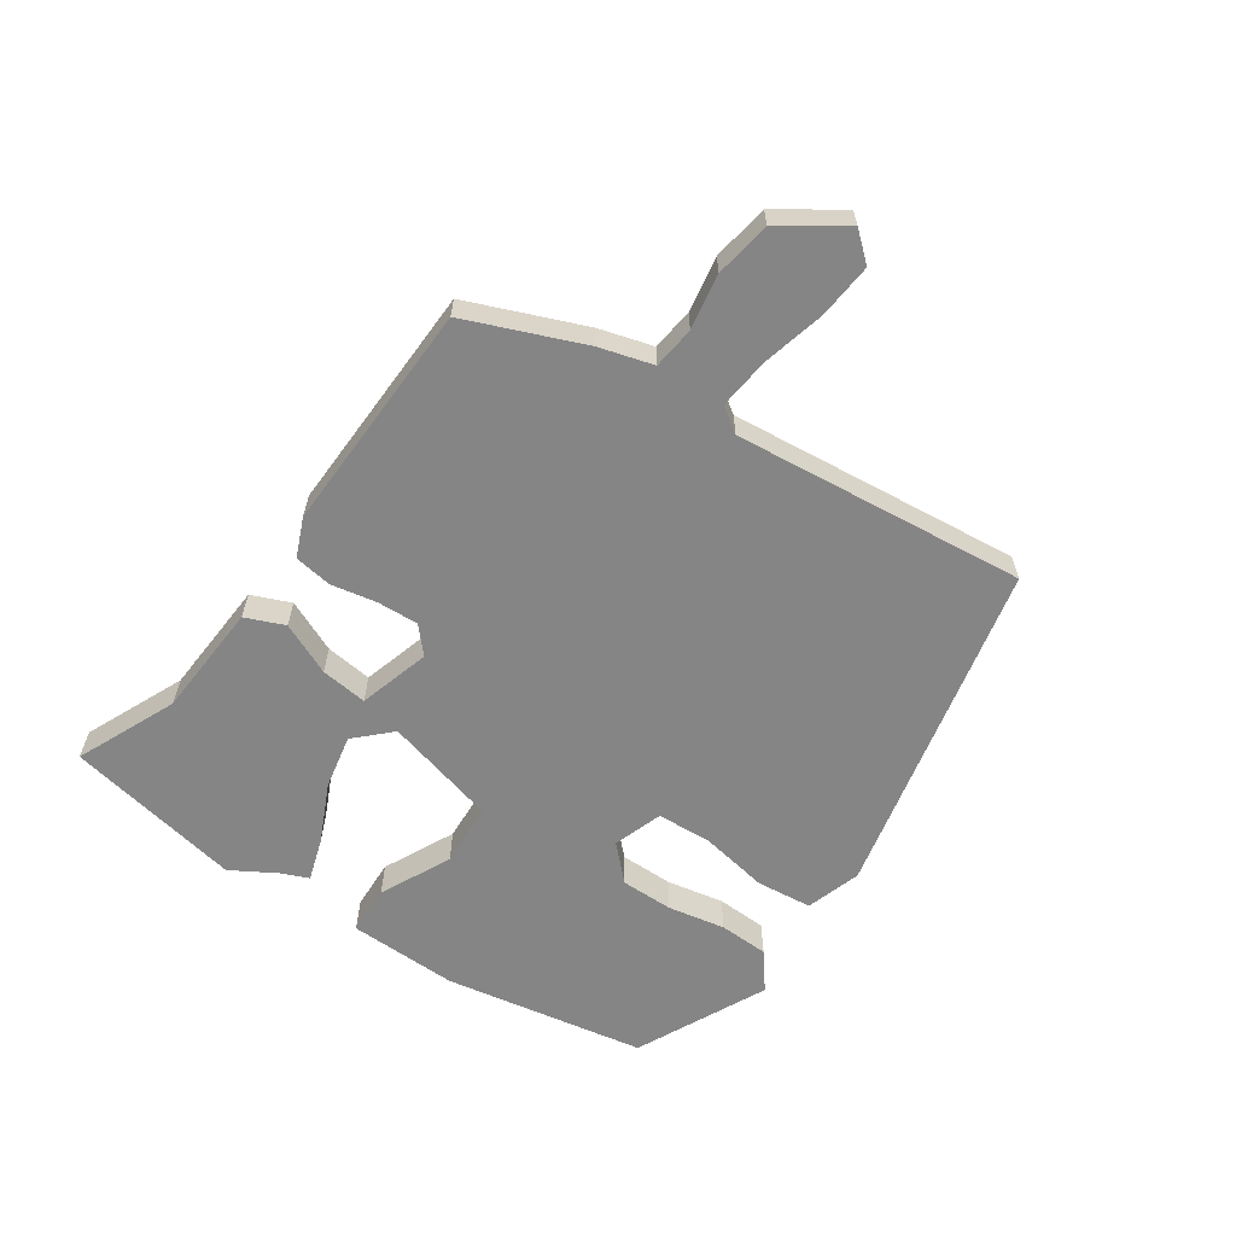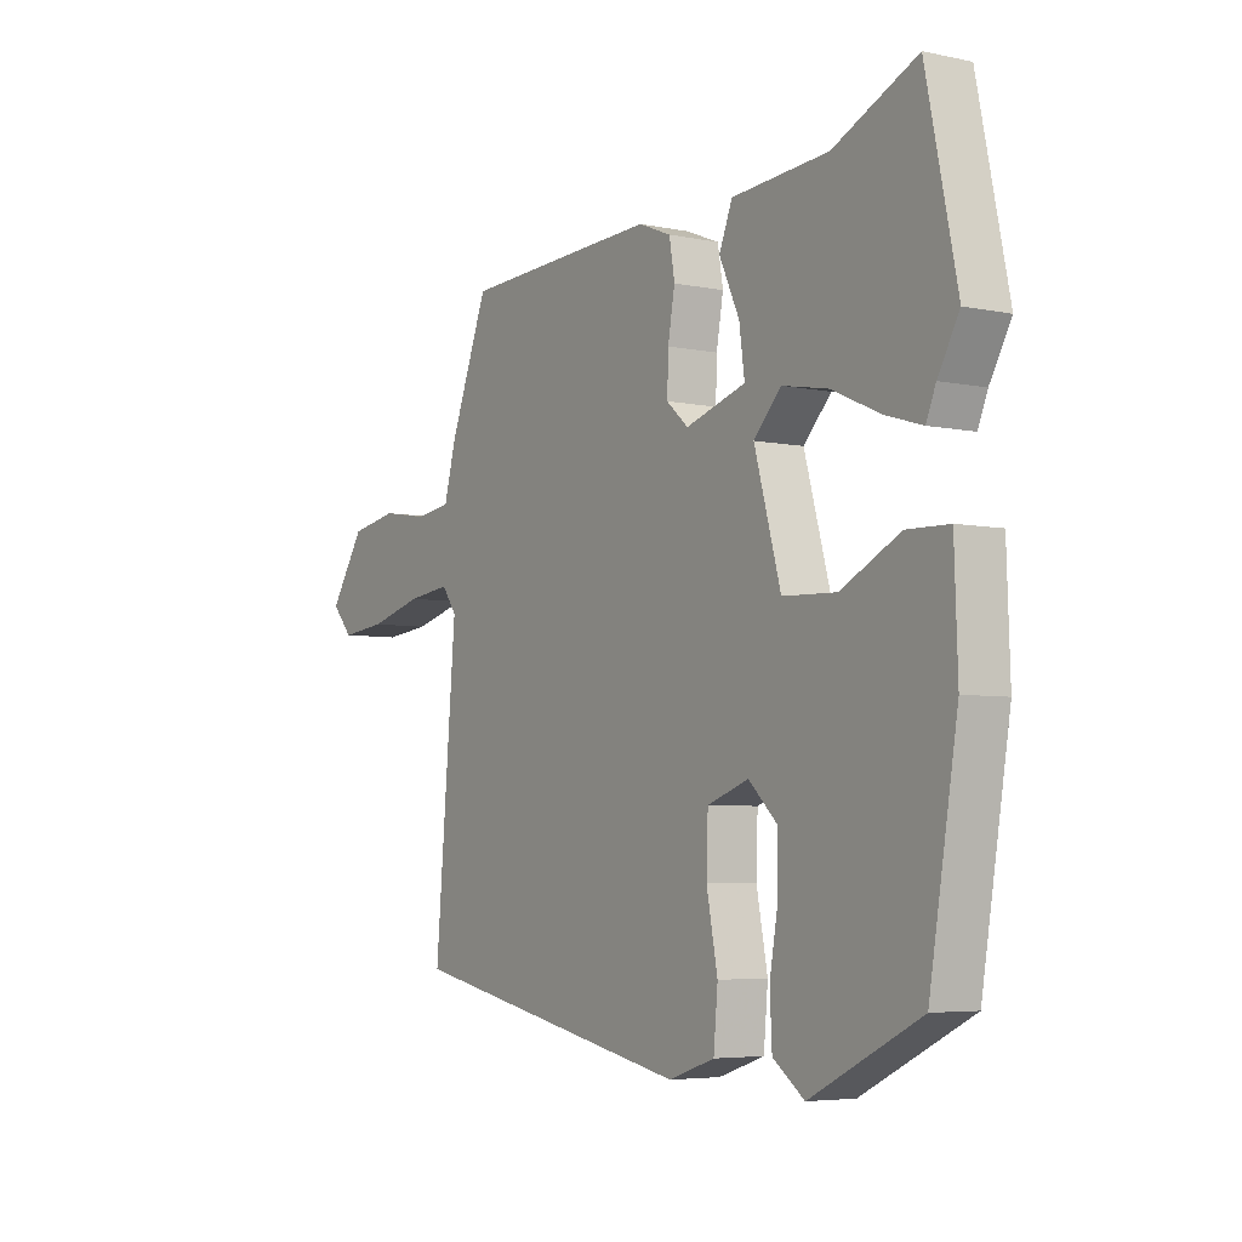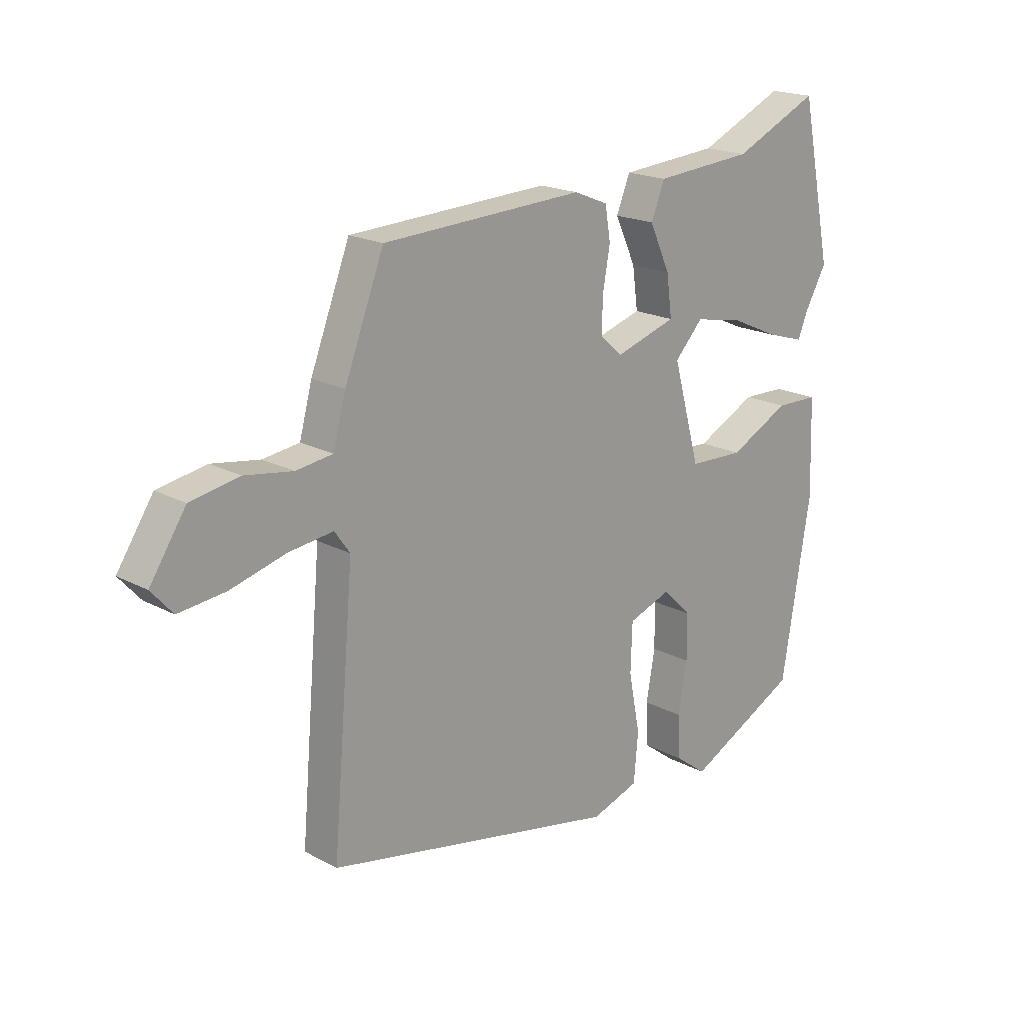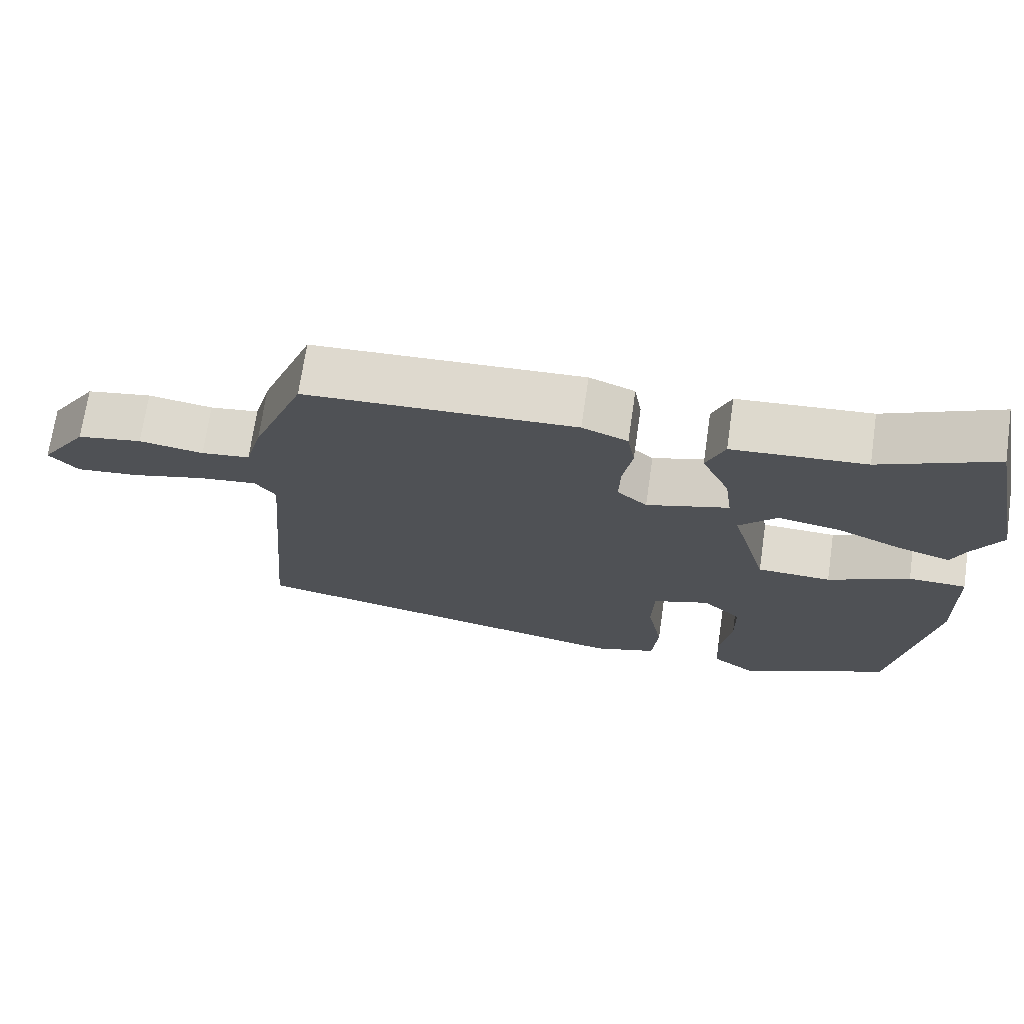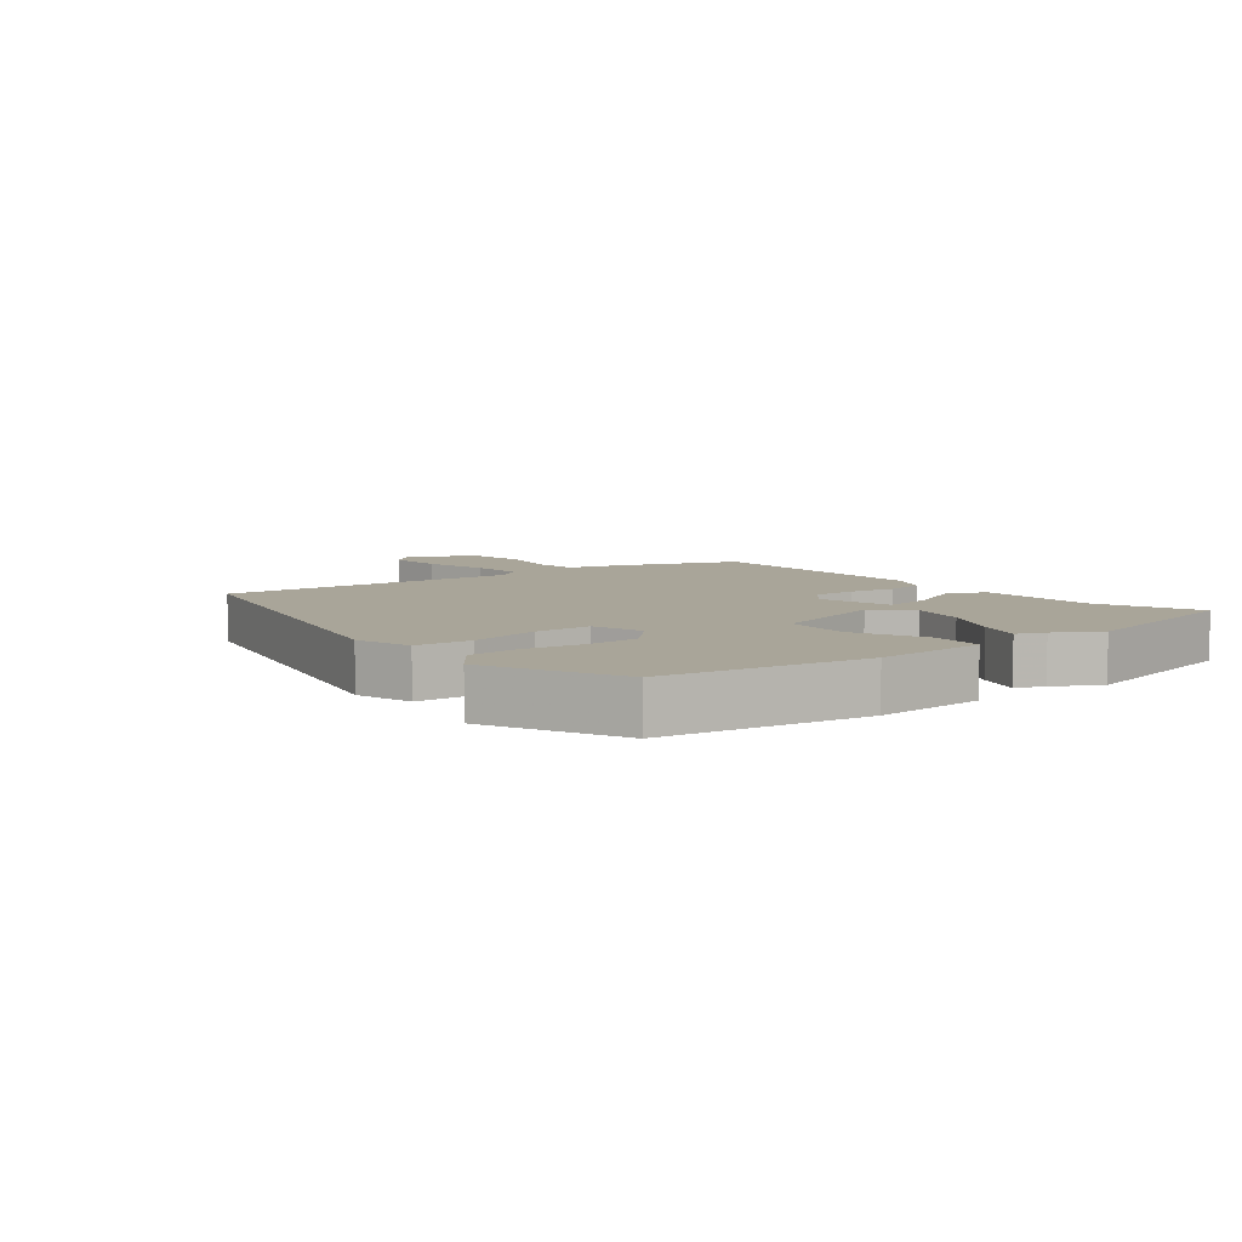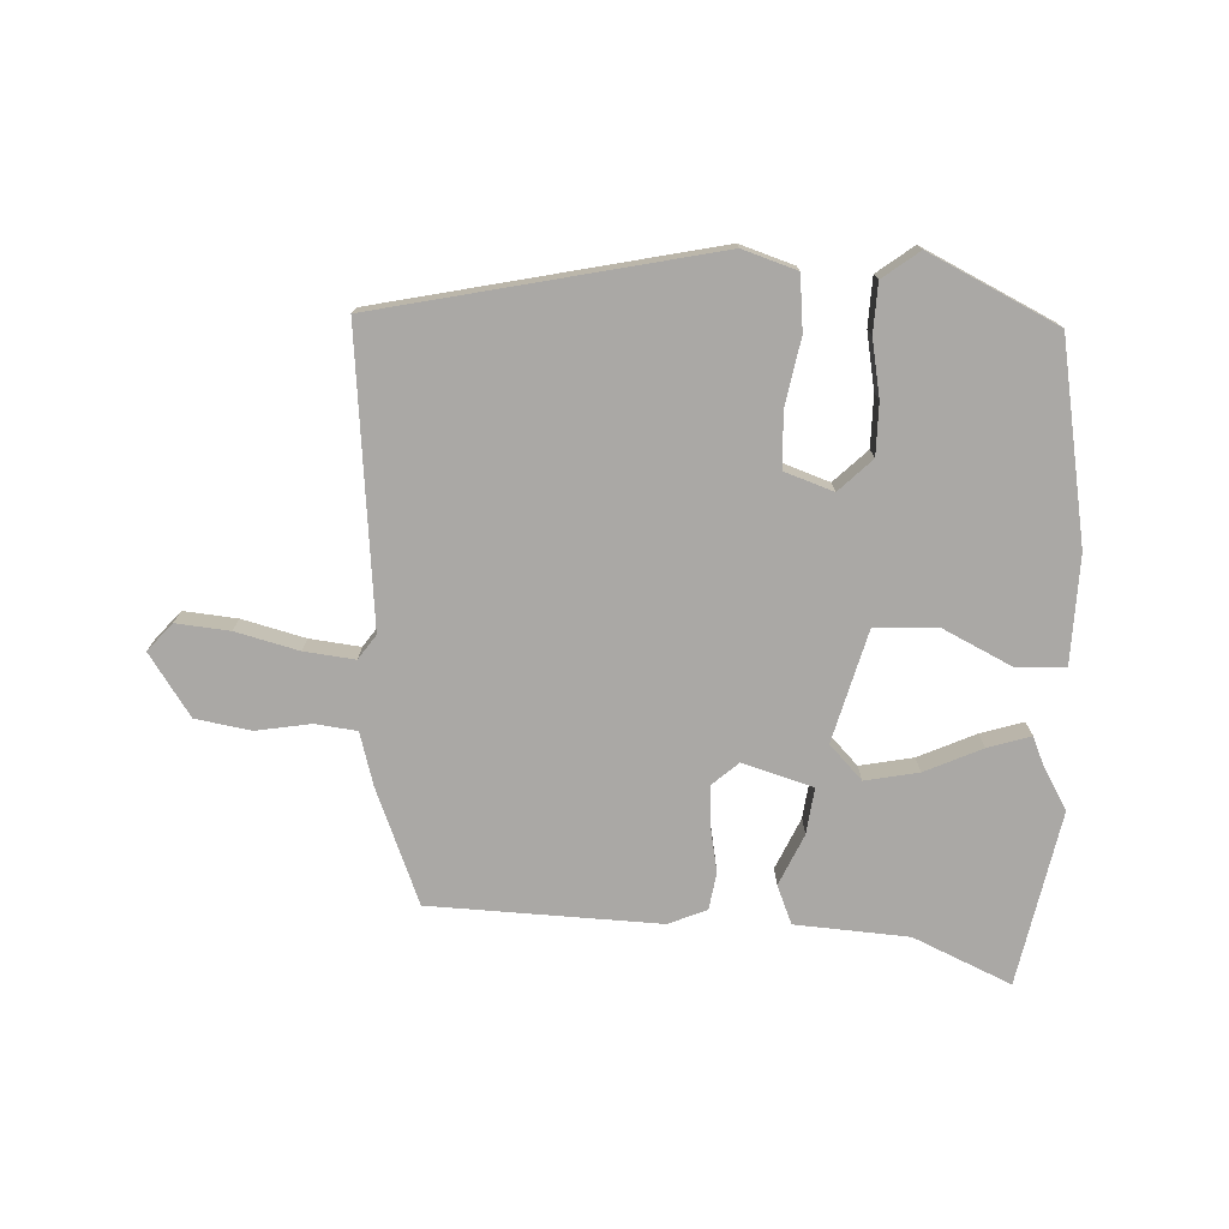
<metadata>
{"format":"obj","ext":"obj","renderer":"f3d","projection":"perspective","resolution":1024,"background":"white","views":[{"elev":-61.9,"azim":56.5,"up":"+Y"},{"elev":-5.1,"azim":-123.5,"up":"+Z"},{"elev":19.1,"azim":135.3,"up":"+Z"},{"elev":70.9,"azim":-171.7,"up":"+Z"},{"elev":7.4,"azim":-127.7,"up":"+Y"},{"elev":-75.2,"azim":178.0,"up":"+Y"}]}
</metadata>
<code>
v 0.414 0.07 0.49
v 0.486 0.07 0.304
v 0.509 0.07 0.219
v 0.576 0.07 0.21
v 0.664 0.07 0.224
v 0.753 0.07 0.208
v 0.819 0.07 0.108
v 0.78 0.07 0.064
v 0.694 0.07 0.073
v 0.593 0.07 0.1
v 0.512 0.07 0.11
v 0.484 0.07 0.071
v 0.524 0.07 -0.394
v -0.015 0.07 -0.504
v -0.102 0.07 -0.475
v -0.11 0.07 -0.387
v -0.089 0.07 -0.279
v -0.092 0.07 -0.191
v -0.17 0.07 -0.163
v -0.223 0.07 -0.214
v -0.224 0.07 -0.297
v -0.208 0.07 -0.388
v -0.212 0.07 -0.467
v -0.271 0.07 -0.511
v -0.477 0.07 -0.408
v -0.53 0.07 -0.088
v -0.524 0.07 0.086
v -0.445 0.07 0.088
v -0.334 0.07 0.032
v -0.233 0.07 0.036
v -0.183 0.07 0.215
v -0.235 0.07 0.27
v -0.321 0.07 0.254
v -0.413 0.07 0.213
v -0.482 0.07 0.192
v -0.5 0.07 0.236
v -0.54 0.07 0.307
v -0.482 0.07 0.587
v -0.325 0.07 0.515
v -0.143 0.07 0.501
v -0.118 0.07 0.439
v -0.156 0.07 0.357
v -0.166 0.07 0.283
v -0.053 0.07 0.248
v -0.012 0.07 0.284
v -0.014 0.07 0.349
v -0.027 0.07 0.422
v -0.017 0.07 0.482
v 0.045 0.07 0.507
v 0.414 0 0.49
v 0.486 0 0.304
v 0.509 0 0.219
v 0.576 0 0.21
v 0.664 0 0.224
v 0.753 0 0.208
v 0.819 0 0.108
v 0.78 0 0.064
v 0.694 0 0.073
v 0.593 0 0.1
v 0.512 0 0.11
v 0.484 0 0.071
v 0.524 0 -0.394
v -0.015 0 -0.504
v -0.102 0 -0.475
v -0.11 0 -0.387
v -0.089 0 -0.279
v -0.092 0 -0.191
v -0.17 0 -0.163
v -0.223 0 -0.214
v -0.224 0 -0.297
v -0.208 0 -0.388
v -0.212 0 -0.467
v -0.271 0 -0.511
v -0.477 0 -0.408
v -0.53 0 -0.088
v -0.524 0 0.086
v -0.445 0 0.088
v -0.334 0 0.032
v -0.233 0 0.036
v -0.183 0 0.215
v -0.235 0 0.27
v -0.321 0 0.254
v -0.413 0 0.213
v -0.482 0 0.192
v -0.5 0 0.236
v -0.54 0 0.307
v -0.482 0 0.587
v -0.325 0 0.515
v -0.143 0 0.501
v -0.118 0 0.439
v -0.156 0 0.357
v -0.166 0 0.283
v -0.053 0 0.248
v -0.012 0 0.284
v -0.014 0 0.349
v -0.027 0 0.422
v -0.017 0 0.482
v 0.045 0 0.507
f 46 47 48 49
f 45 46 49 1
f 44 45 1 2
f 39 40 41 42
f 39 42 43
f 36 37 38 39
f 36 39 43
f 33 34 35 36
f 32 33 36 43
f 31 32 43 44
f 26 27 28 29
f 26 29 30
f 25 26 30
f 24 25 30
f 21 22 23 24
f 20 21 24 30
f 19 20 30 31
f 14 15 16 17
f 12 13 14 17
f 11 12 17 18
f 7 8 9 10
f 7 10 11
f 4 5 6 7
f 3 4 7 11
f 18 19 31 44
f 11 18 44
f 2 3 11 44
f 98 97 96 95
f 50 98 95 94
f 51 50 94 93
f 91 90 89 88
f 92 91 88
f 88 87 86 85
f 92 88 85
f 85 84 83 82
f 92 85 82 81
f 93 92 81 80
f 78 77 76 75
f 79 78 75
f 79 75 74
f 79 74 73
f 73 72 71 70
f 79 73 70 69
f 80 79 69 68
f 66 65 64 63
f 66 63 62 61
f 67 66 61 60
f 59 58 57 56
f 60 59 56
f 56 55 54 53
f 60 56 53 52
f 93 80 68 67
f 93 67 60
f 93 60 52 51
f 1 50 51 2
f 2 51 52 3
f 3 52 53 4
f 4 53 54 5
f 5 54 55 6
f 6 55 56 7
f 7 56 57 8
f 8 57 58 9
f 9 58 59 10
f 10 59 60 11
f 11 60 61 12
f 12 61 62 13
f 13 62 63 14
f 14 63 64 15
f 15 64 65 16
f 16 65 66 17
f 17 66 67 18
f 18 67 68 19
f 19 68 69 20
f 20 69 70 21
f 21 70 71 22
f 22 71 72 23
f 23 72 73 24
f 24 73 74 25
f 25 74 75 26
f 26 75 76 27
f 27 76 77 28
f 28 77 78 29
f 29 78 79 30
f 30 79 80 31
f 31 80 81 32
f 32 81 82 33
f 33 82 83 34
f 34 83 84 35
f 35 84 85 36
f 36 85 86 37
f 37 86 87 38
f 38 87 88 39
f 39 88 89 40
f 40 89 90 41
f 41 90 91 42
f 42 91 92 43
f 43 92 93 44
f 44 93 94 45
f 45 94 95 46
f 46 95 96 47
f 47 96 97 48
f 48 97 98 49
f 49 98 50 1

</code>
